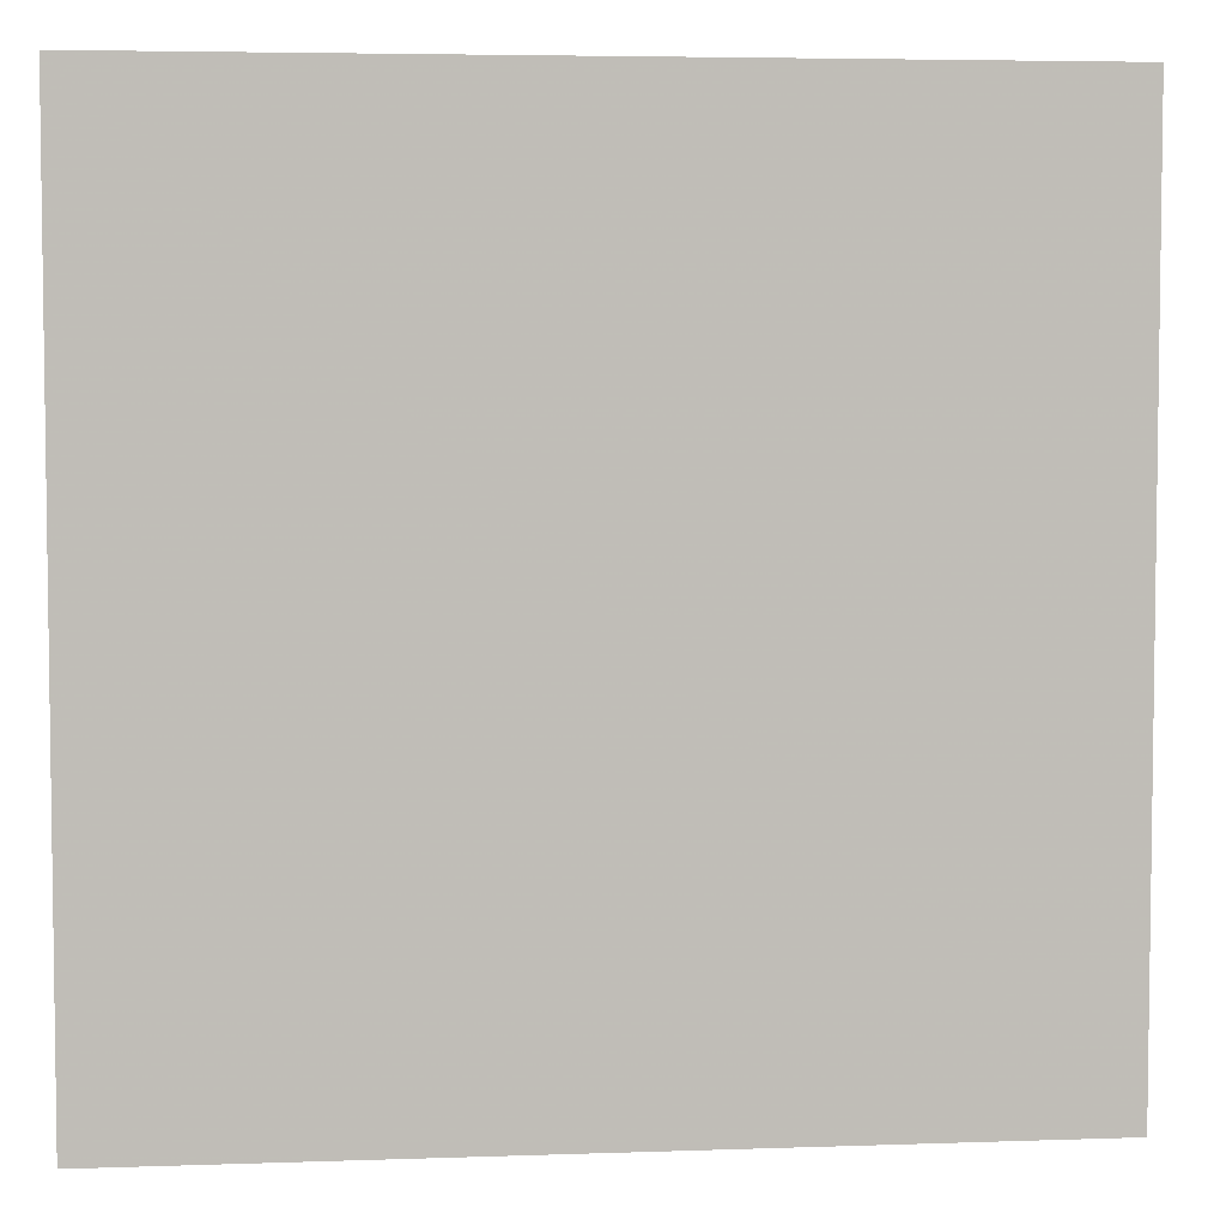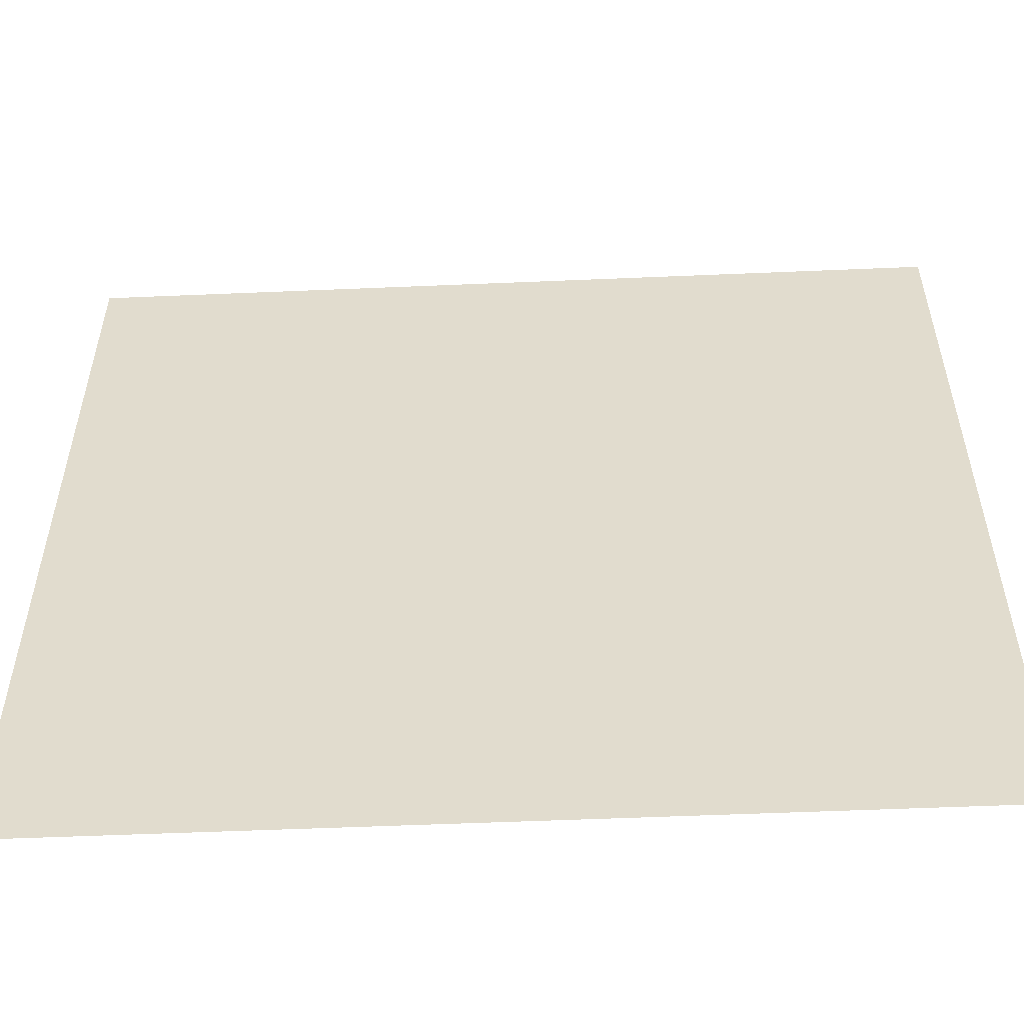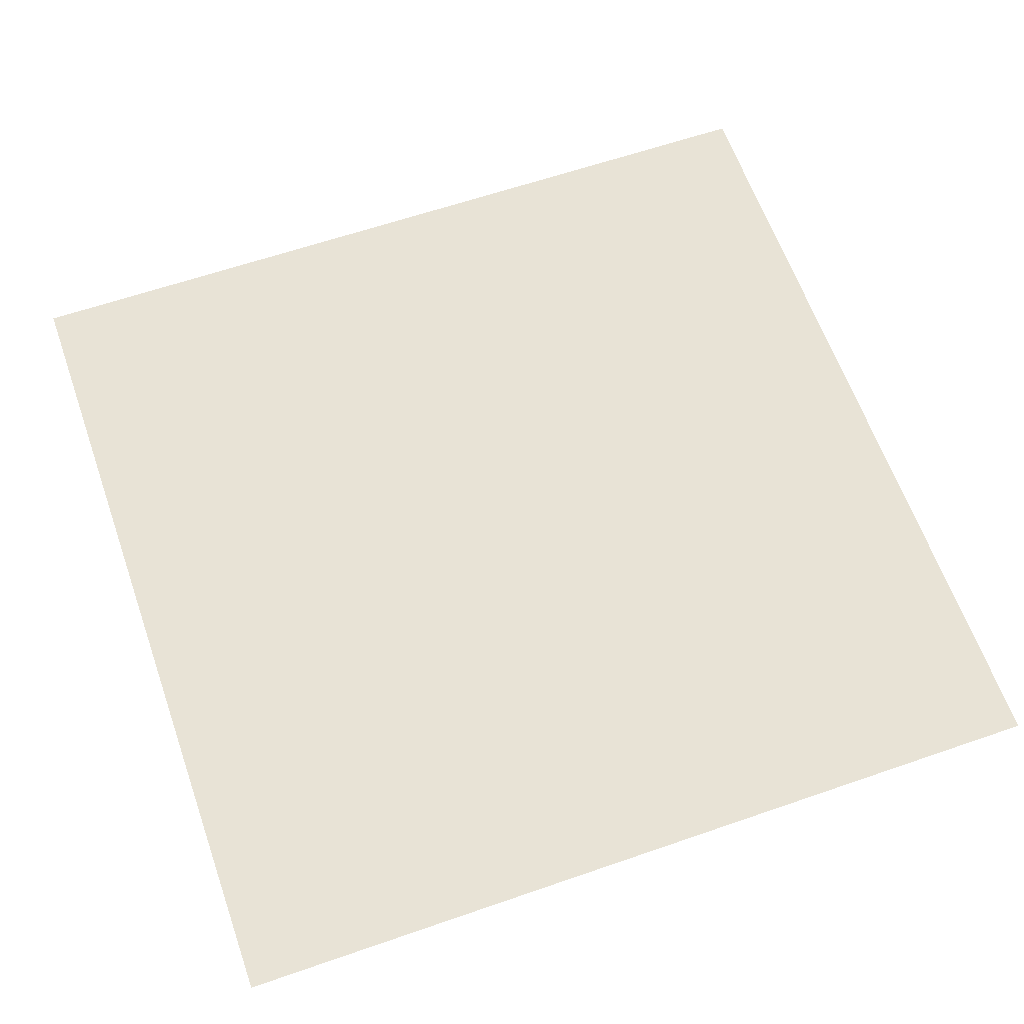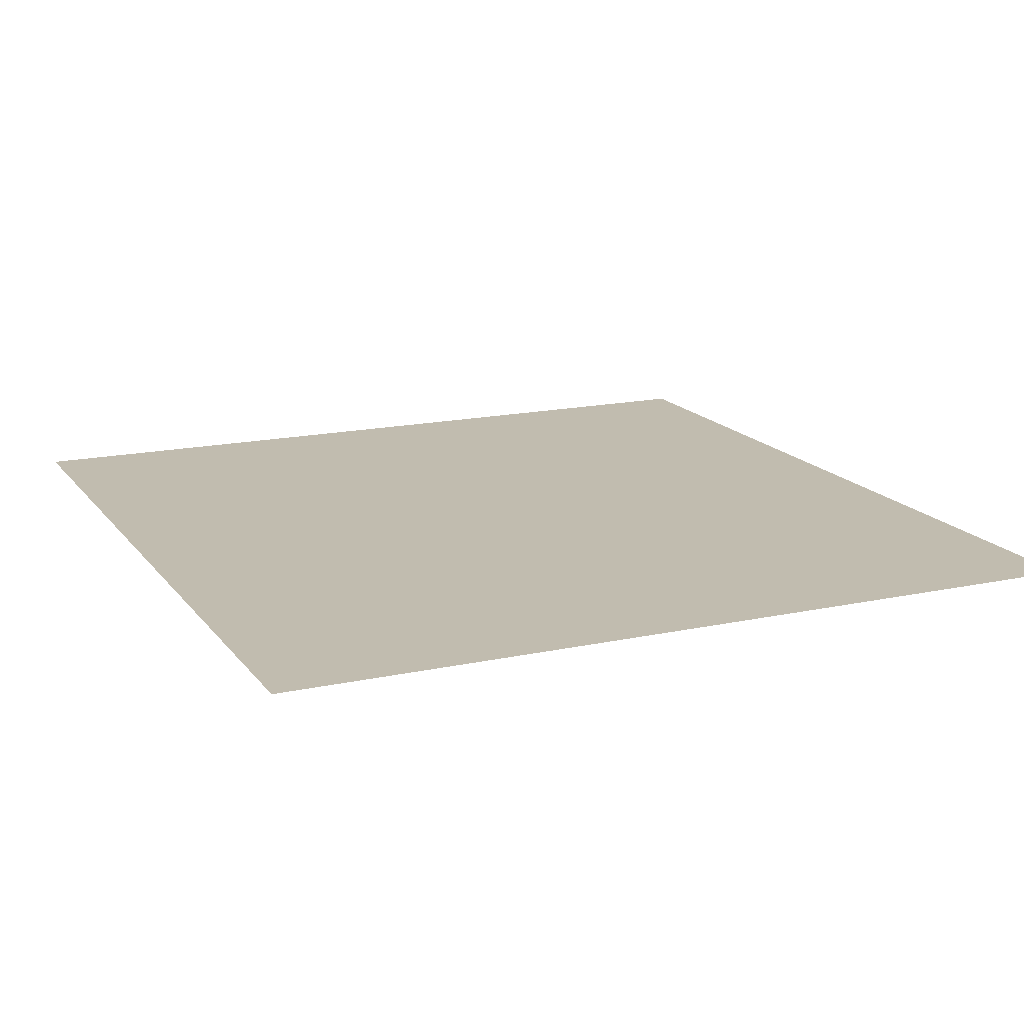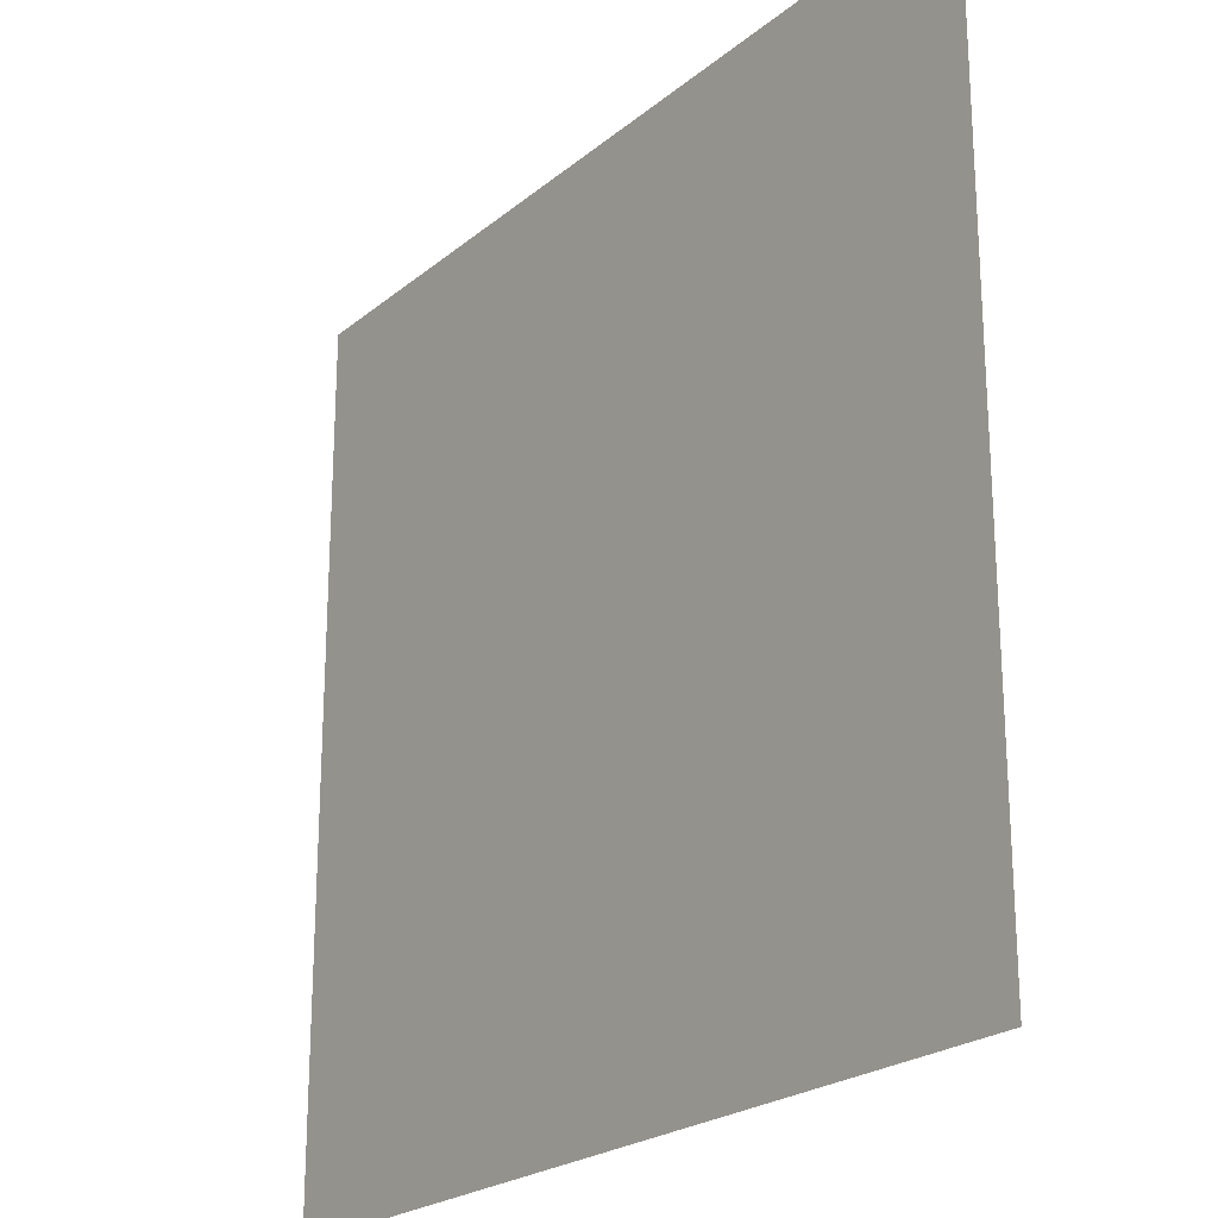
<metadata>
{"format":"obj","ext":"obj","renderer":"f3d","projection":"perspective","resolution":1024,"background":"white","views":[{"elev":4.9,"azim":-6.0,"up":"+Z"},{"elev":-55.0,"azim":2.9,"up":"+Z"},{"elev":62.8,"azim":160.6,"up":"+Y"},{"elev":16.0,"azim":-114.4,"up":"+Y"},{"elev":-22.8,"azim":54.1,"up":"+Z"}]}
</metadata>
<code>
v -2.43 -4.735 0.7
v -1.115 -4.727 0.7
v -2.43 -4.735 2
v -1.115 -4.727 2
f 1 2 3
f 2 3 4

</code>
